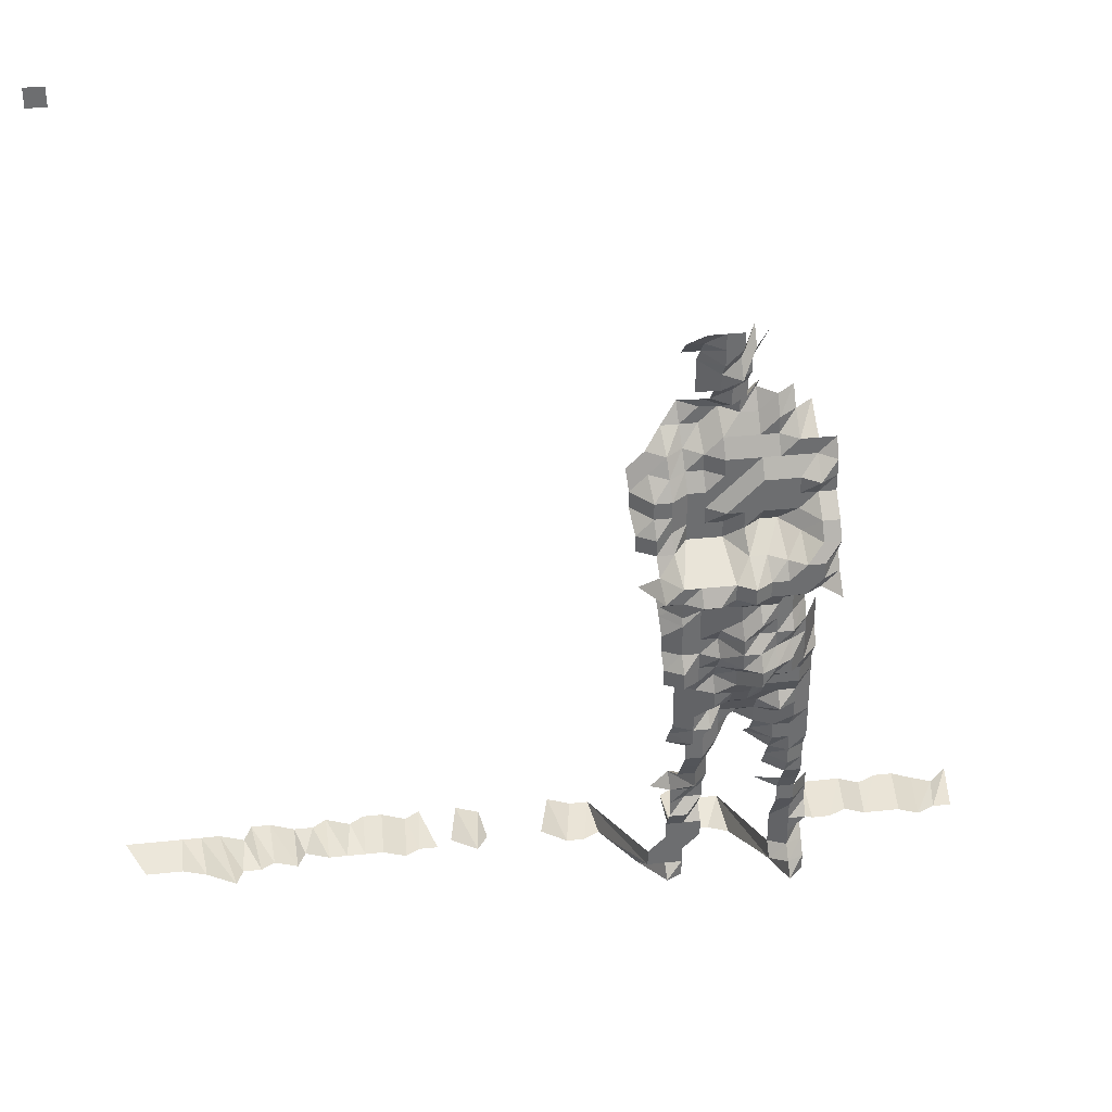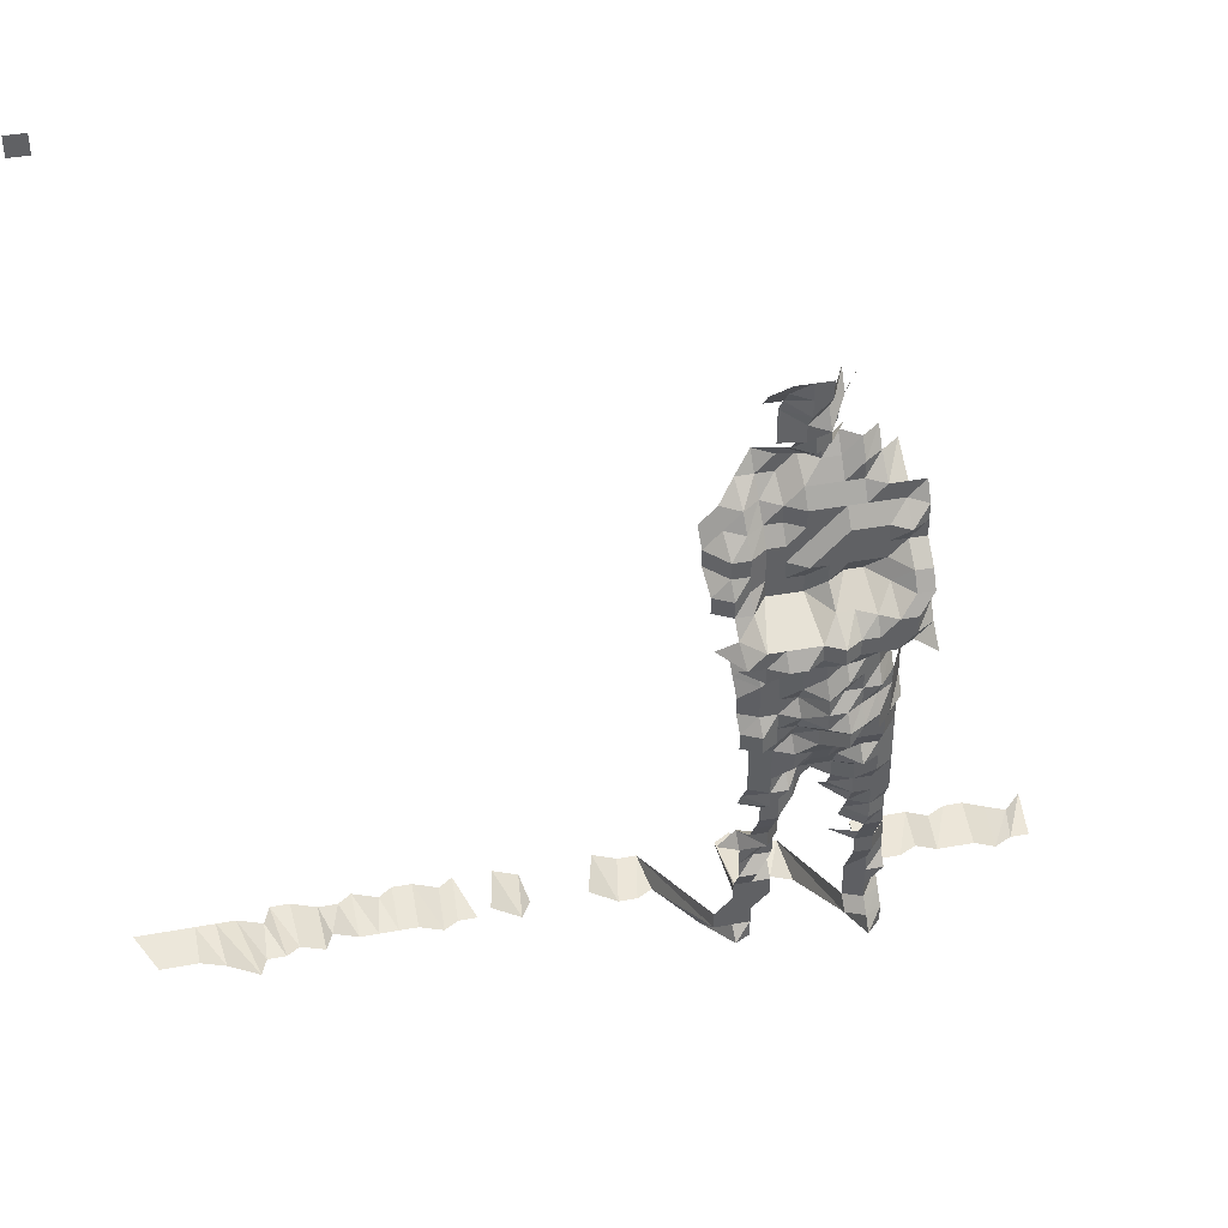
<metadata>
{"format":"obj","ext":"obj","renderer":"f3d","projection":"perspective","resolution":1024,"background":"white","views":[{"elev":36.1,"azim":172.0,"up":"+Y"},{"elev":40.1,"azim":167.1,"up":"+Y"}]}
</metadata>
<code>
g default
v 0.8226 0.5872 1.631
v 0.8001 0.5872 1.631
v 0.8226 0.5648 1.631
v 0.8001 0.5648 1.631
v 0.1917 0.4385 1.319
v 0.1735 0.4385 1.319
v 0.1553 0.4385 1.319
v 0.2115 0.4236 1.329
v 0.1932 0.4236 1.329
v 0.1735 0.4204 1.319
v 0.1553 0.4204 1.319
v 0.1403 0.4303 1.35
v 0.2133 0.4086 1.34
v 0.1948 0.4086 1.34
v 0.1735 0.4022 1.319
v 0.1564 0.4052 1.329
v 0.1392 0.4086 1.34
v 0.1226 0.415 1.361
v 0.1962 0.393 1.35
v 0.1748 0.3869 1.329
v 0.1553 0.384 1.319
v 0.1403 0.393 1.35
v 0.1962 0.3744 1.35
v 0.1748 0.3686 1.329
v 0.1577 0.3717 1.34
v 0.1403 0.3744 1.35
v 0.1962 0.3558 1.35
v 0.1776 0.3558 1.35
v 0.1589 0.3558 1.35
v 0.1414 0.3587 1.361
v 0.179 0.34 1.361
v 0.1589 0.3372 1.35
v 0.1414 0.34 1.361
v 0.1245 0.3452 1.382
v 0.1818 0.3262 1.382
v 0.1614 0.3236 1.371
v 0.1436 0.3262 1.382
v 0.1256 0.329 1.394
v 0.1054 0.3262 1.382
v 0.0871 0.329 1.394
v 0.2042 0.3122 1.405
v 0.1833 0.3098 1.394
v 0.1641 0.3098 1.394
v 0.1436 0.3071 1.382
v 0.1245 0.3071 1.382
v 0.1046 0.3047 1.371
v 0.08635 0.3071 1.382
v 0.06785 0.3098 1.394
v 0.2218 0.2906 1.394
v 0.2026 0.2906 1.394
v 0.1833 0.2906 1.394
v 0.1614 0.2858 1.371
v 0.1425 0.2858 1.371
v 0.1235 0.2858 1.371
v 0.1046 0.2858 1.371
v 0.08504 0.2837 1.361
v 0.06625 0.2837 1.361
v 0.04745 0.2837 1.361
v 0.239 0.269 1.382
v 0.2182 0.2669 1.371
v 0.2009 0.269 1.382
v 0.1803 0.2669 1.371
v 0.1602 0.265 1.361
v 0.1414 0.265 1.361
v 0.1226 0.265 1.361
v 0.1038 0.265 1.361
v 0.08504 0.265 1.361
v 0.06625 0.265 1.361
v 0.04707 0.2628 1.35
v 0.2581 0.25 1.382
v 0.2371 0.248 1.371
v 0.2166 0.2462 1.361
v 0.1993 0.248 1.371
v 0.1803 0.248 1.371
v 0.1602 0.2462 1.361
v 0.1414 0.2462 1.361
v 0.1216 0.2442 1.35
v 0.103 0.2442 1.35
v 0.08435 0.2442 1.35
v 0.06523 0.2424 1.34
v 0.04707 0.2442 1.35
v 0.256 0.2291 1.371
v 0.2335 0.2256 1.35
v 0.2148 0.2256 1.35
v 0.1978 0.2274 1.361
v 0.179 0.2274 1.361
v 0.1602 0.2274 1.361
v 0.1403 0.2256 1.35
v 0.1216 0.2256 1.35
v 0.103 0.2256 1.35
v 0.08435 0.2256 1.35
v 0.06571 0.2256 1.35
v 0.04707 0.2256 1.35
v 0.256 0.2102 1.371
v 0.2335 0.207 1.35
v 0.2148 0.207 1.35
v 0.1978 0.2087 1.361
v 0.179 0.2087 1.361
v 0.1589 0.207 1.35
v 0.1403 0.207 1.35
v 0.1216 0.207 1.35
v 0.103 0.207 1.35
v 0.08435 0.207 1.35
v 0.06469 0.2038 1.329
v 0.04634 0.2038 1.329
v 0.2521 0.1884 1.35
v 0.2318 0.187 1.34
v 0.2148 0.1884 1.35
v 0.1978 0.1899 1.361
v 0.179 0.1899 1.361
v 0.1602 0.1899 1.361
v 0.1403 0.1884 1.35
v 0.1226 0.1899 1.361
v 0.1038 0.1899 1.361
v 0.08373 0.187 1.34
v 0.0642 0.1841 1.319
v 0.04599 0.1841 1.319
v 0.2521 0.1698 1.35
v 0.2318 0.1685 1.34
v 0.2133 0.1685 1.34
v 0.1978 0.1712 1.361
v 0.179 0.1712 1.361
v 0.1602 0.1712 1.361
v 0.1381 0.1671 1.329
v 0.1197 0.1671 1.329
v 0.1006 0.1659 1.319
v 0.08179 0.1646 1.309
v 0.06372 0.1646 1.309
v 0.04634 0.1671 1.329
v 0.2299 0.1488 1.329
v 0.2083 0.1466 1.309
v 0.1902 0.1466 1.309
v 0.1722 0.1466 1.309
v 0.1541 0.1466 1.309
v 0.135 0.1455 1.299
v 0.1179 0.1466 1.309
v 0.09987 0.1466 1.309
v 0.08179 0.1466 1.309
v 0.06372 0.1466 1.309
v 0.04599 0.1477 1.319
v 0.2503 0.1316 1.34
v 0.2264 0.1286 1.309
v 0.2083 0.1286 1.309
v 0.1888 0.1276 1.299
v 0.1709 0.1276 1.299
v 0.1541 0.1286 1.309
v 0.135 0.1276 1.299
v 0.1179 0.1286 1.309
v 0.09987 0.1286 1.309
v 0.08179 0.1286 1.309
v 0.0642 0.1295 1.319
v 0.04529 0.1276 1.299
v 0.2299 0.1122 1.329
v 0.2083 0.1105 1.309
v 0.1917 0.1114 1.319
v 0.1748 0.1122 1.329
v 0.1553 0.1114 1.319
v 0.1371 0.1114 1.319
v 0.1188 0.1114 1.319
v 0.1014 0.1122 1.329
v 0.08435 0.114 1.35
v 0.06625 0.1149 1.361
v 0.2199 0.09763 1.382
v 0.1978 0.09615 1.361
v 0.179 0.09615 1.361
v 0.1589 0.09537 1.35
v 0.1392 0.09466 1.34
v 0.1207 0.09466 1.34
v 0.1022 0.09466 1.34
v 0.08435 0.09537 1.35
v 0.06673 0.09685 1.371
v 0.2218 0.07927 1.394
v 0.1993 0.07796 1.371
v 0.179 0.07739 1.361
v 0.1589 0.07676 1.35
v 0.1392 0.07619 1.34
v 0.1197 0.07557 1.329
v 0.1022 0.07619 1.34
v 0.08435 0.07676 1.35
v 0.06673 0.07796 1.371
v 0.2199 0.05954 1.382
v 0.1978 0.05863 1.361
v 0.179 0.05863 1.361
v 0.1589 0.05816 1.35
v 0.1381 0.05726 1.329
v 0.1207 0.05773 1.34
v 0.1022 0.05773 1.34
v 0.08373 0.05773 1.34
v 0.06625 0.05863 1.361
v 0.04861 0.06005 1.394
v 0.2182 0.04017 1.371
v 0.1978 0.03988 1.361
v 0.179 0.03988 1.361
v 0.1602 0.03988 1.361
v 0.1381 0.03894 1.329
v 0.1197 0.03894 1.329
v 0.1022 0.03926 1.34
v 0.08435 0.03955 1.35
v 0.06625 0.03988 1.361
v 0.04861 0.04084 1.394
v 0.2182 0.02128 1.371
v 0.1978 0.02112 1.361
v 0.179 0.02112 1.361
v 0.1589 0.02095 1.35
v 0.1381 0.02062 1.329
v 0.1188 0.02047 1.319
v 0.1014 0.02062 1.329
v 0.08373 0.0208 1.34
v 0.06625 0.02112 1.361
v 0.04861 0.02163 1.394
v 0.2166 0.002364 1.361
v 0.1962 0.002345 1.35
v 0.179 0.002364 1.361
v 0.1602 0.002364 1.361
v 0.1403 0.002345 1.35
v 0.1188 0.002291 1.319
v 0.1022 0.002328 1.34
v 0.08373 0.002328 1.34
v 0.06625 0.002364 1.361
v 0.04819 0.002401 1.382
v 0.2166 -0.01639 1.361
v 0.1962 -0.01626 1.35
v 0.179 -0.01639 1.361
v 0.1614 -0.01651 1.371
v 0.1403 -0.01626 1.35
v 0.1216 -0.01626 1.35
v 0.1038 -0.01639 1.361
v 0.08567 -0.01651 1.371
v 0.06673 -0.01651 1.371
v 0.04861 -0.01679 1.394
v 0.2009 -0.03569 1.382
v 0.1803 -0.03541 1.371
v 0.1602 -0.03515 1.361
v 0.1414 -0.03515 1.361
v 0.1226 -0.03515 1.361
v 0.1046 -0.03541 1.371
v 0.08567 -0.03541 1.371
v 0.06673 -0.03541 1.371
v 0.04861 -0.036 1.394
v 0.2009 -0.05474 1.382
v 0.1803 -0.0543 1.371
v 0.1602 -0.0539 1.361
v 0.1425 -0.0543 1.371
v 0.1235 -0.0543 1.371
v 0.1054 -0.05474 1.382
v 0.08635 -0.05474 1.382
v 0.06727 -0.05474 1.382
v 0.04861 -0.05521 1.394
v 0.2009 -0.07378 1.382
v 0.1803 -0.07319 1.371
v 0.1627 -0.07378 1.382
v 0.1449 -0.07442 1.394
v 0.1256 -0.07442 1.394
v 0.1064 -0.07442 1.394
v 0.08567 -0.07319 1.371
v 0.06727 -0.07378 1.382
v 0.04861 -0.07442 1.394
v 0.2009 -0.09283 1.382
v 0.1803 -0.09209 1.371
v 0.1614 -0.09209 1.371
v 0.146 -0.09437 1.405
v 0.1266 -0.09437 1.405
v 0.1072 -0.09437 1.405
v 0.0871 -0.09363 1.394
v 0.06727 -0.09283 1.382
v 0.04861 -0.09363 1.394
v 0.2026 -0.1128 1.394
v 0.1803 -0.111 1.371
v 0.1641 -0.1128 1.394
v 0.146 -0.1137 1.405
v 0.1287 -0.1156 1.428
v 0.1072 -0.1137 1.405
v 0.0871 -0.1128 1.394
v 0.06785 -0.1128 1.394
v 0.04861 -0.1128 1.394
v 0.2042 -0.1331 1.405
v 0.1833 -0.1321 1.394
v 0.1641 -0.1321 1.394
v 0.146 -0.1331 1.405
v 0.1081 -0.1342 1.417
v 0.0871 -0.1321 1.394
v 0.06785 -0.1321 1.394
v 0.04861 -0.1321 1.394
v 0.1833 -0.1513 1.394
v 0.1641 -0.1513 1.394
v 0.1472 -0.1538 1.417
v 0.1099 -0.1563 1.44
v 0.08779 -0.1525 1.405
v 0.06785 -0.1513 1.394
v 0.04899 -0.1525 1.405
v 0.1848 -0.1718 1.405
v 0.1654 -0.1718 1.405
v 0.1496 -0.1761 1.44
v 0.08854 -0.1733 1.417
v 0.06785 -0.1705 1.394
v 0.04899 -0.1718 1.405
v 0.1864 -0.1928 1.417
v 0.1668 -0.1928 1.417
v 0.1496 -0.1959 1.44
v 0.08923 -0.1943 1.428
v 0.06839 -0.1912 1.405
v 0.04899 -0.1912 1.405
v 0.191 -0.2176 1.452
v 0.1668 -0.2123 1.417
v 0.1496 -0.2158 1.44
v 0.06897 -0.2123 1.417
v 0.04941 -0.2123 1.417
v 0.211 -0.2376 1.452
v 0.1894 -0.2356 1.44
v 0.1695 -0.2356 1.44
v 0.1509 -0.2376 1.452
v 0.09073 -0.2376 1.452
v 0.06951 -0.2337 1.428
v 0.04979 -0.2337 1.428
v 0.03058 -0.2376 1.452
v 0.1894 -0.2555 1.44
v 0.1709 -0.2576 1.452
v 0.1509 -0.2576 1.452
v 0.06951 -0.2534 1.428
v 0.04979 -0.2534 1.428
v 0.03058 -0.2576 1.452
v 0.1894 -0.2753 1.44
v 0.1695 -0.2753 1.44
v 0.1522 -0.2801 1.465
v 0.07009 -0.2753 1.44
v 0.05021 -0.2753 1.44
v 0.03058 -0.2776 1.452
v 0.191 -0.2976 1.452
v 0.1709 -0.2976 1.452
v 0.1509 -0.2976 1.452
v 0.07068 -0.2976 1.452
v 0.05021 -0.2952 1.44
v 0.03032 -0.2952 1.44
v 0.191 -0.3176 1.452
v 0.1709 -0.3176 1.452
v 0.1509 -0.3176 1.452
v 0.07068 -0.3176 1.452
v 0.05021 -0.315 1.44
v 0.03085 -0.3205 1.465
v 0.211 -0.3377 1.452
v 0.191 -0.3377 1.452
v 0.1709 -0.3377 1.452
v 0.07068 -0.3377 1.452
v 0.05021 -0.3349 1.44
v 0.03058 -0.3377 1.452
v 0.8145 -0.3978 1.615
v 0.7922 -0.3978 1.615
v 0.7699 -0.3978 1.615
v 0.7476 -0.3978 1.615
v 0.7253 -0.3978 1.615
v 0.703 -0.3978 1.615
v 0.6744 -0.3941 1.6
v 0.665 -0.4018 1.631
v 0.6424 -0.4018 1.631
v 0.6138 -0.3978 1.615
v 0.5915 -0.3978 1.615
v 0.5749 -0.4018 1.631
v 0.5469 -0.3978 1.615
v 0.5298 -0.4018 1.631
v 0.5073 -0.4018 1.631
v 0.48 -0.3978 1.615
v 0.4623 -0.4018 1.631
v 0.4172 -0.4018 1.631
v 0.3908 -0.3978 1.615
v 0.3046 -0.4018 1.631
v 0.2793 -0.3978 1.615
v 0.257 -0.3978 1.615
v 0.211 -0.3577 1.452
v 0.191 -0.3577 1.452
v 0.1709 -0.3577 1.452
v 0.1678 -0.3978 1.615
v 0.147 -0.4018 1.631
v 0.1221 -0.3941 1.6
v 0.09997 -0.3941 1.6
v 0.07009 -0.3547 1.44
v 0.04979 -0.3518 1.428
v 0.03032 -0.3547 1.44
v 0.01171 -0.3978 1.615
v -0.01059 -0.3978 1.615
v -0.03289 -0.3978 1.615
v -0.05519 -0.3978 1.615
v -0.07677 -0.3941 1.6
v -0.09979 -0.3978 1.615
v -0.1221 -0.3978 1.615
v -0.1431 -0.3941 1.6
v -0.1637 -0.3907 1.586
v -0.189 -0.3978 1.615
v 0.7923 -0.4086 1.571
v 0.7707 -0.4086 1.571
v 0.749 -0.4086 1.571
v 0.7208 -0.405 1.557
v 0.6867 -0.3977 1.529
v 0.6778 -0.405 1.557
v 0.6563 -0.405 1.557
v 0.6405 -0.4086 1.571
v 0.6133 -0.405 1.557
v 0.6028 -0.4125 1.586
v 0.5754 -0.4086 1.571
v 0.5537 -0.4086 1.571
v 0.532 -0.4086 1.571
v 0.5103 -0.4086 1.571
v 0.4843 -0.405 1.557
v 0.4669 -0.4086 1.571
v 0.4453 -0.4086 1.571
v 0.4276 -0.4125 1.586
v 0.3983 -0.405 1.557
v 0.3838 -0.4125 1.586
v 0.3181 -0.4125 1.586
v 0.2908 -0.405 1.557
v 0.2693 -0.405 1.557
v 0.25 -0.4086 1.571
v 0.2165 -0.3876 1.49
v 0.1894 -0.3746 1.44
v 0.1709 -0.3777 1.452
v 0.1603 -0.4013 1.543
v 0.1403 -0.405 1.557
v 0.1188 -0.405 1.557
v 0.09641 -0.4013 1.543
v 0.07316 -0.3909 1.503
v 0.04941 -0.3686 1.417
v 0.03032 -0.3746 1.44
v 0.01139 -0.4086 1.571
v -0.01021 -0.405 1.557
v -0.03171 -0.405 1.557
v -0.05369 -0.4086 1.571
v -0.07471 -0.405 1.557
v -0.09621 -0.405 1.557
v -0.1177 -0.405 1.557
v -0.138 -0.4013 1.543
v -0.1607 -0.405 1.557
v -0.1822 -0.405 1.557
g save_OBJ_Seq_Mesh1
f 1 3 2
f 4 2 3
f 9 5 8
f 5 9 6
f 10 6 9
f 6 10 7
f 11 7 10
f 8 13 9
f 14 9 13
f 9 14 10
f 15 10 14
f 10 15 11
f 16 11 15
f 11 16 12
f 17 12 16
f 14 19 15
f 20 15 19
f 15 20 16
f 21 16 20
f 16 21 17
f 22 17 21
f 17 22 18
f 19 23 20
f 24 20 23
f 20 24 21
f 25 21 24
f 21 25 22
f 26 22 25
f 23 27 24
f 28 24 27
f 24 28 25
f 29 25 28
f 25 29 26
f 30 26 29
f 28 31 29
f 32 29 31
f 29 32 30
f 33 30 32
f 31 35 32
f 36 32 35
f 32 36 33
f 37 33 36
f 33 37 34
f 38 34 37
f 42 35 41
f 35 42 36
f 43 36 42
f 36 43 37
f 44 37 43
f 37 44 38
f 45 38 44
f 38 45 39
f 46 39 45
f 39 46 40
f 47 40 46
f 50 41 49
f 41 50 42
f 51 42 50
f 42 51 43
f 52 43 51
f 43 52 44
f 53 44 52
f 44 53 45
f 54 45 53
f 45 54 46
f 55 46 54
f 46 55 47
f 56 47 55
f 47 56 48
f 57 48 56
f 60 49 59
f 49 60 50
f 61 50 60
f 50 61 51
f 62 51 61
f 51 62 52
f 63 52 62
f 52 63 53
f 64 53 63
f 53 64 54
f 65 54 64
f 54 65 55
f 66 55 65
f 55 66 56
f 67 56 66
f 56 67 57
f 68 57 67
f 57 68 58
f 69 58 68
f 71 59 70
f 59 71 60
f 72 60 71
f 60 72 61
f 73 61 72
f 61 73 62
f 74 62 73
f 62 74 63
f 75 63 74
f 63 75 64
f 76 64 75
f 64 76 65
f 77 65 76
f 65 77 66
f 78 66 77
f 66 78 67
f 79 67 78
f 67 79 68
f 80 68 79
f 68 80 69
f 81 69 80
f 70 82 71
f 83 71 82
f 71 83 72
f 84 72 83
f 72 84 73
f 85 73 84
f 73 85 74
f 86 74 85
f 74 86 75
f 87 75 86
f 75 87 76
f 88 76 87
f 76 88 77
f 89 77 88
f 77 89 78
f 90 78 89
f 78 90 79
f 91 79 90
f 79 91 80
f 92 80 91
f 80 92 81
f 93 81 92
f 82 94 83
f 95 83 94
f 83 95 84
f 96 84 95
f 84 96 85
f 97 85 96
f 85 97 86
f 98 86 97
f 86 98 87
f 99 87 98
f 87 99 88
f 100 88 99
f 88 100 89
f 101 89 100
f 89 101 90
f 102 90 101
f 90 102 91
f 103 91 102
f 91 103 92
f 104 92 103
f 92 104 93
f 105 93 104
f 94 106 95
f 107 95 106
f 95 107 96
f 108 96 107
f 96 108 97
f 109 97 108
f 97 109 98
f 110 98 109
f 98 110 99
f 111 99 110
f 99 111 100
f 112 100 111
f 100 112 101
f 113 101 112
f 101 113 102
f 114 102 113
f 102 114 103
f 115 103 114
f 103 115 104
f 116 104 115
f 104 116 105
f 117 105 116
f 106 118 107
f 119 107 118
f 107 119 108
f 120 108 119
f 108 120 109
f 121 109 120
f 109 121 110
f 122 110 121
f 110 122 111
f 123 111 122
f 111 123 112
f 124 112 123
f 112 124 113
f 125 113 124
f 113 125 114
f 126 114 125
f 114 126 115
f 127 115 126
f 115 127 116
f 128 116 127
f 116 128 117
f 129 117 128
f 119 130 120
f 131 120 130
f 120 131 121
f 132 121 131
f 121 132 122
f 133 122 132
f 122 133 123
f 134 123 133
f 123 134 124
f 135 124 134
f 124 135 125
f 136 125 135
f 125 136 126
f 137 126 136
f 126 137 127
f 138 127 137
f 127 138 128
f 139 128 138
f 128 139 129
f 140 129 139
f 142 130 141
f 130 142 131
f 143 131 142
f 131 143 132
f 144 132 143
f 132 144 133
f 145 133 144
f 133 145 134
f 146 134 145
f 134 146 135
f 147 135 146
f 135 147 136
f 148 136 147
f 136 148 137
f 149 137 148
f 137 149 138
f 150 138 149
f 138 150 139
f 151 139 150
f 139 151 140
f 152 140 151
f 142 153 143
f 154 143 153
f 143 154 144
f 155 144 154
f 144 155 145
f 156 145 155
f 145 156 146
f 157 146 156
f 146 157 147
f 158 147 157
f 147 158 148
f 159 148 158
f 148 159 149
f 160 149 159
f 149 160 150
f 161 150 160
f 150 161 151
f 162 151 161
f 151 162 152
f 154 163 155
f 164 155 163
f 155 164 156
f 165 156 164
f 156 165 157
f 166 157 165
f 157 166 158
f 167 158 166
f 158 167 159
f 168 159 167
f 159 168 160
f 169 160 168
f 160 169 161
f 170 161 169
f 161 170 162
f 171 162 170
f 163 172 164
f 173 164 172
f 164 173 165
f 174 165 173
f 165 174 166
f 175 166 174
f 166 175 167
f 176 167 175
f 167 176 168
f 177 168 176
f 168 177 169
f 178 169 177
f 169 178 170
f 179 170 178
f 170 179 171
f 180 171 179
f 172 181 173
f 182 173 181
f 173 182 174
f 183 174 182
f 174 183 175
f 184 175 183
f 175 184 176
f 185 176 184
f 176 185 177
f 186 177 185
f 177 186 178
f 187 178 186
f 178 187 179
f 188 179 187
f 179 188 180
f 189 180 188
f 181 191 182
f 192 182 191
f 182 192 183
f 193 183 192
f 183 193 184
f 194 184 193
f 184 194 185
f 195 185 194
f 185 195 186
f 196 186 195
f 186 196 187
f 197 187 196
f 187 197 188
f 198 188 197
f 188 198 189
f 199 189 198
f 189 199 190
f 200 190 199
f 191 201 192
f 202 192 201
f 192 202 193
f 203 193 202
f 193 203 194
f 204 194 203
f 194 204 195
f 205 195 204
f 195 205 196
f 206 196 205
f 196 206 197
f 207 197 206
f 197 207 198
f 208 198 207
f 198 208 199
f 209 199 208
f 199 209 200
f 210 200 209
f 201 211 202
f 212 202 211
f 202 212 203
f 213 203 212
f 203 213 204
f 214 204 213
f 204 214 205
f 215 205 214
f 205 215 206
f 216 206 215
f 206 216 207
f 217 207 216
f 207 217 208
f 218 208 217
f 208 218 209
f 219 209 218
f 209 219 210
f 220 210 219
f 211 221 212
f 222 212 221
f 212 222 213
f 223 213 222
f 213 223 214
f 224 214 223
f 214 224 215
f 225 215 224
f 215 225 216
f 226 216 225
f 216 226 217
f 227 217 226
f 217 227 218
f 228 218 227
f 218 228 219
f 229 219 228
f 219 229 220
f 230 220 229
f 222 231 223
f 232 223 231
f 223 232 224
f 233 224 232
f 224 233 225
f 234 225 233
f 225 234 226
f 235 226 234
f 226 235 227
f 236 227 235
f 227 236 228
f 237 228 236
f 228 237 229
f 238 229 237
f 229 238 230
f 239 230 238
f 231 240 232
f 241 232 240
f 232 241 233
f 242 233 241
f 233 242 234
f 243 234 242
f 234 243 235
f 244 235 243
f 235 244 236
f 245 236 244
f 236 245 237
f 246 237 245
f 237 246 238
f 247 238 246
f 238 247 239
f 248 239 247
f 240 249 241
f 250 241 249
f 241 250 242
f 251 242 250
f 242 251 243
f 252 243 251
f 243 252 244
f 253 244 252
f 244 253 245
f 254 245 253
f 245 254 246
f 255 246 254
f 246 255 247
f 256 247 255
f 247 256 248
f 257 248 256
f 249 258 250
f 259 250 258
f 250 259 251
f 260 251 259
f 251 260 252
f 261 252 260
f 252 261 253
f 262 253 261
f 253 262 254
f 263 254 262
f 254 263 255
f 264 255 263
f 255 264 256
f 265 256 264
f 256 265 257
f 266 257 265
f 258 267 259
f 268 259 267
f 259 268 260
f 269 260 268
f 260 269 261
f 270 261 269
f 261 270 262
f 271 262 270
f 262 271 263
f 272 263 271
f 263 272 264
f 273 264 272
f 264 273 265
f 274 265 273
f 265 274 266
f 275 266 274
f 267 276 268
f 277 268 276
f 268 277 269
f 278 269 277
f 269 278 270
f 279 270 278
f 270 279 271
f 272 280 273
f 281 273 280
f 273 281 274
f 282 274 281
f 274 282 275
f 283 275 282
f 277 284 278
f 285 278 284
f 278 285 279
f 286 279 285
f 280 287 281
f 288 281 287
f 281 288 282
f 289 282 288
f 282 289 283
f 290 283 289
f 284 291 285
f 292 285 291
f 285 292 286
f 293 286 292
f 288 294 289
f 295 289 294
f 289 295 290
f 296 290 295
f 291 297 292
f 298 292 297
f 292 298 293
f 299 293 298
f 294 300 295
f 301 295 300
f 295 301 296
f 302 296 301
f 297 303 298
f 304 298 303
f 298 304 299
f 305 299 304
f 301 306 302
f 307 302 306
f 309 303 308
f 303 309 304
f 310 304 309
f 304 310 305
f 311 305 310
f 313 306 312
f 306 313 307
f 314 307 313
f 309 316 310
f 317 310 316
f 310 317 311
f 318 311 317
f 313 319 314
f 320 314 319
f 314 320 315
f 321 315 320
f 316 322 317
f 323 317 322
f 317 323 318
f 324 318 323
f 319 325 320
f 326 320 325
f 320 326 321
f 327 321 326
f 322 328 323
f 329 323 328
f 323 329 324
f 330 324 329
f 325 331 326
f 332 326 331
f 326 332 327
f 333 327 332
f 328 334 329
f 335 329 334
f 329 335 330
f 336 330 335
f 331 337 332
f 338 332 337
f 332 338 333
f 339 333 338
f 341 334 340
f 334 341 335
f 342 335 341
f 335 342 336
f 337 343 338
f 344 338 343
f 338 344 339
f 345 339 344
f 368 340 367
f 340 368 341
f 369 341 368
f 341 369 342
f 370 342 369
f 375 343 374
f 343 375 344
f 376 344 375
f 344 376 345
f 377 345 376
f 346 388 347
f 389 347 388
f 347 389 348
f 390 348 389
f 348 390 349
f 391 349 390
f 349 391 350
f 392 350 391
f 350 392 351
f 393 351 392
f 351 393 352
f 394 352 393
f 352 394 353
f 395 353 394
f 353 395 354
f 396 354 395
f 354 396 355
f 397 355 396
f 355 397 356
f 398 356 397
f 356 398 357
f 399 357 398
f 357 399 358
f 400 358 399
f 358 400 359
f 401 359 400
f 359 401 360
f 402 360 401
f 360 402 361
f 403 361 402
f 361 403 362
f 404 362 403
f 406 363 405
f 363 406 364
f 407 364 406
f 409 365 408
f 365 409 366
f 410 366 409
f 366 410 367
f 411 367 410
f 367 411 368
f 412 368 411
f 368 412 369
f 413 369 412
f 369 413 370
f 414 370 413
f 370 414 371
f 415 371 414
f 371 415 372
f 416 372 415
f 372 416 373
f 417 373 416
f 373 417 374
f 418 374 417
f 374 418 375
f 419 375 418
f 375 419 376
f 420 376 419
f 376 420 377
f 421 377 420
f 377 421 378
f 422 378 421
f 378 422 379
f 423 379 422
f 379 423 380
f 424 380 423
f 380 424 381
f 425 381 424
f 381 425 382
f 426 382 425
f 382 426 383
f 427 383 426
f 383 427 384
f 428 384 427
f 384 428 385
f 429 385 428
f 385 429 386
f 430 386 429
f 386 430 387
f 431 387 430

</code>
